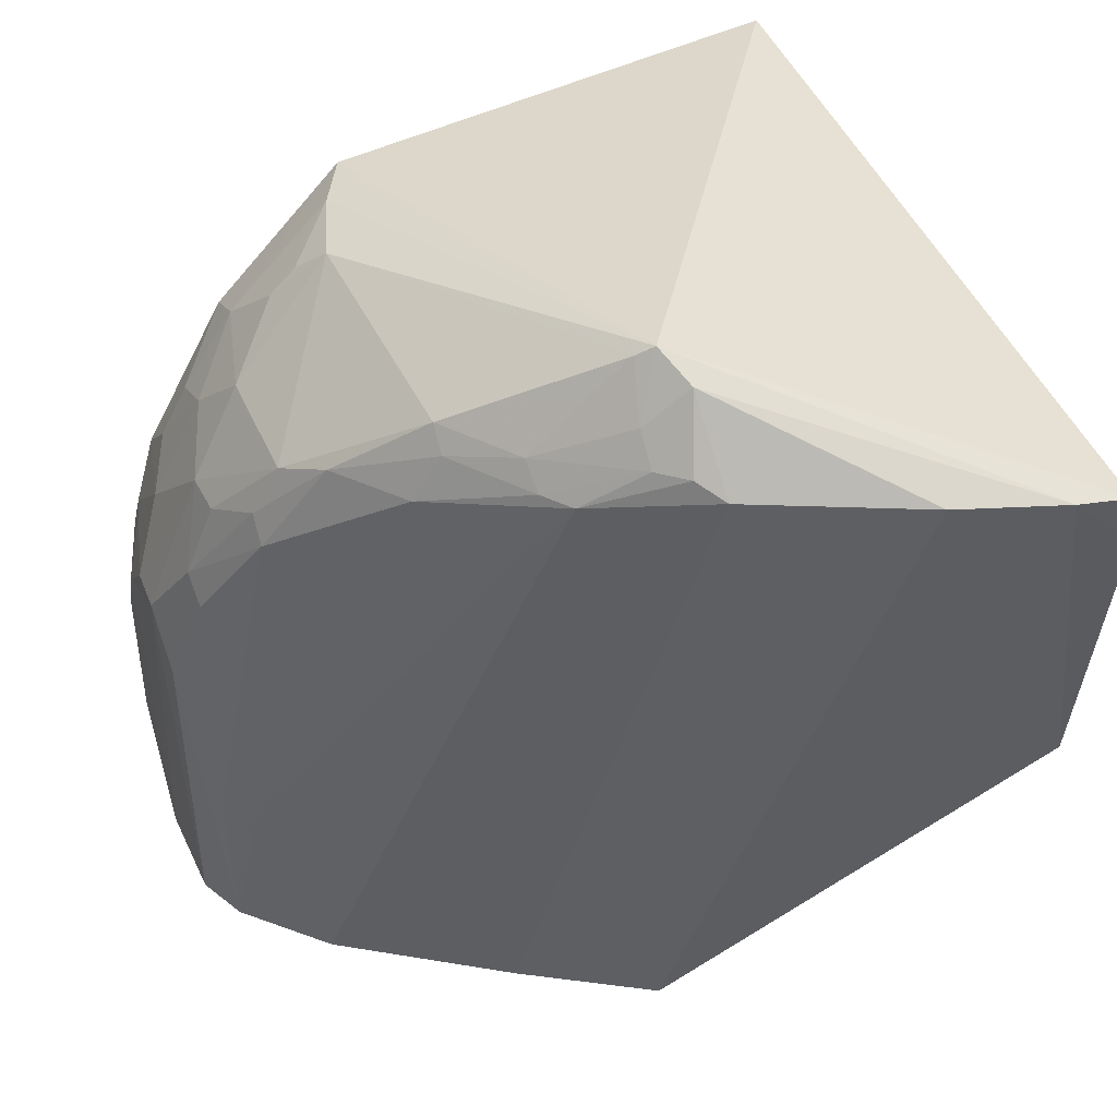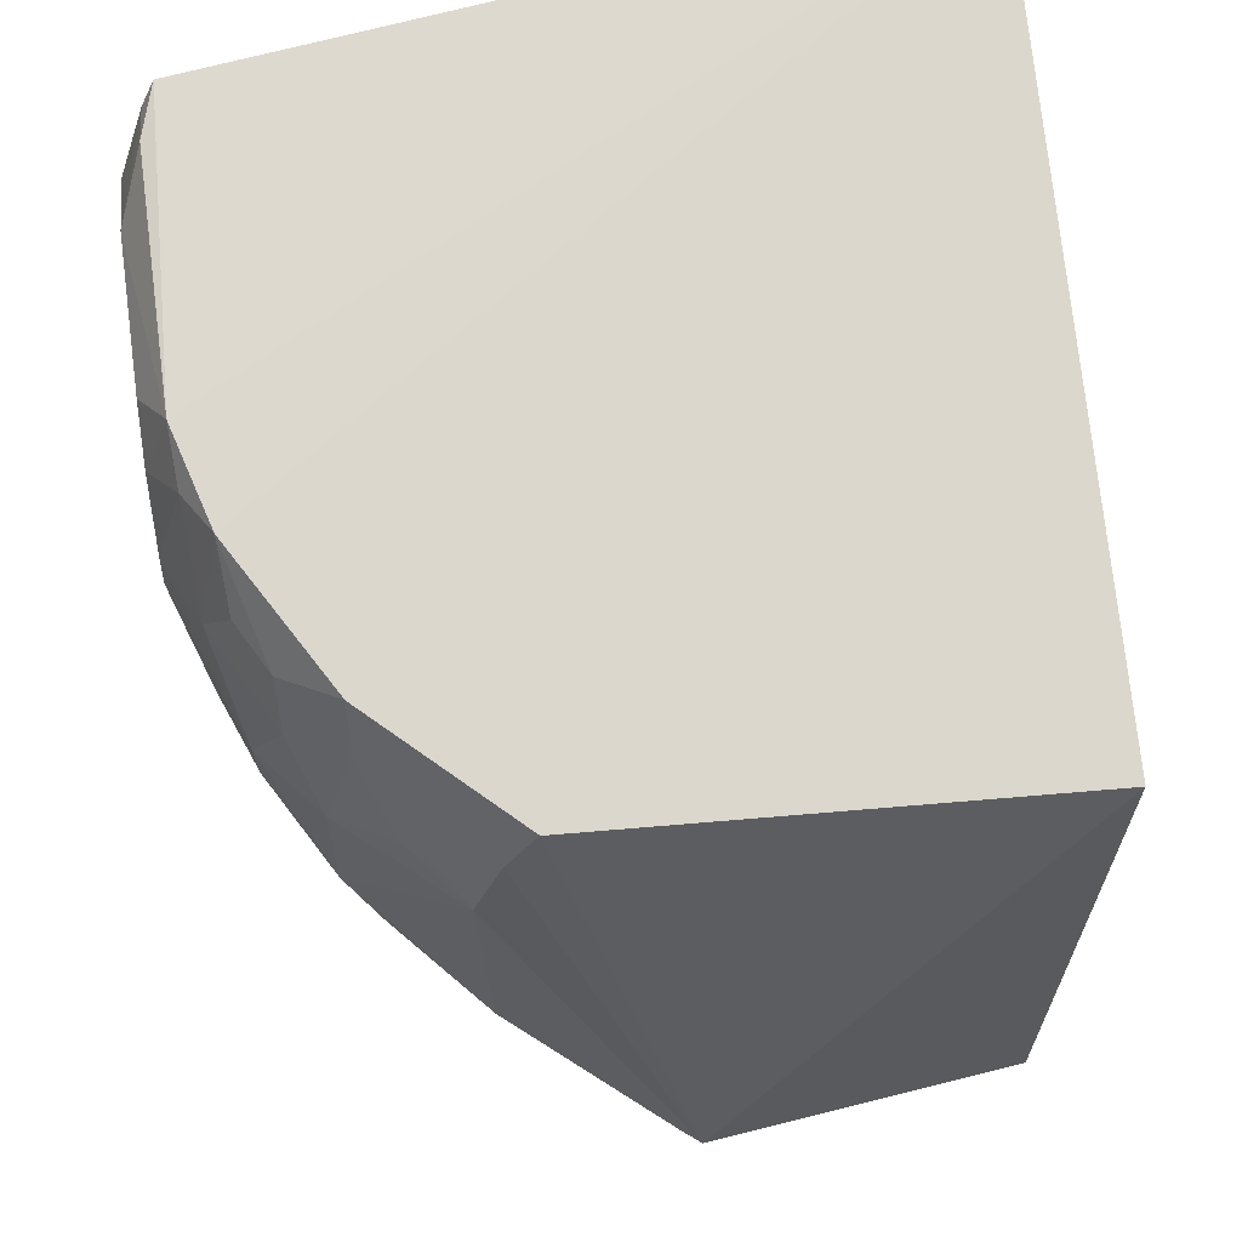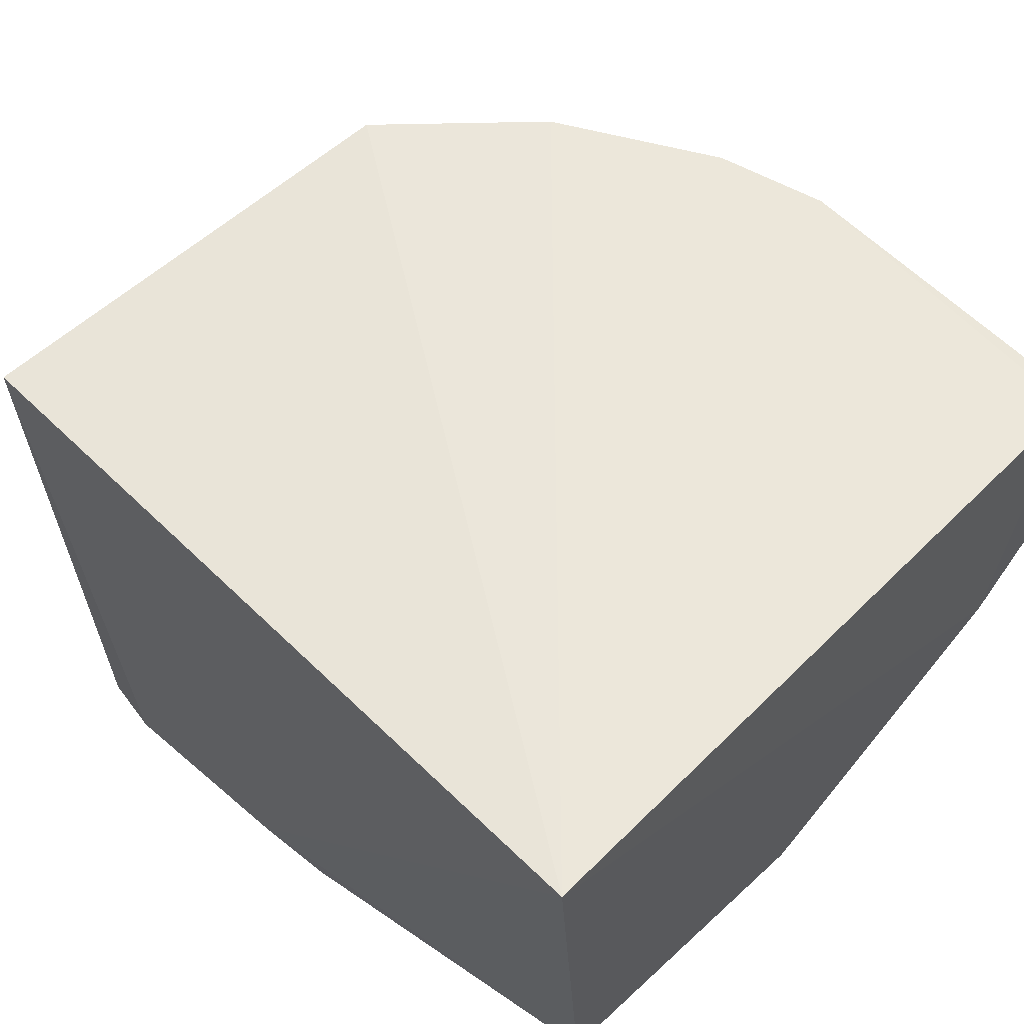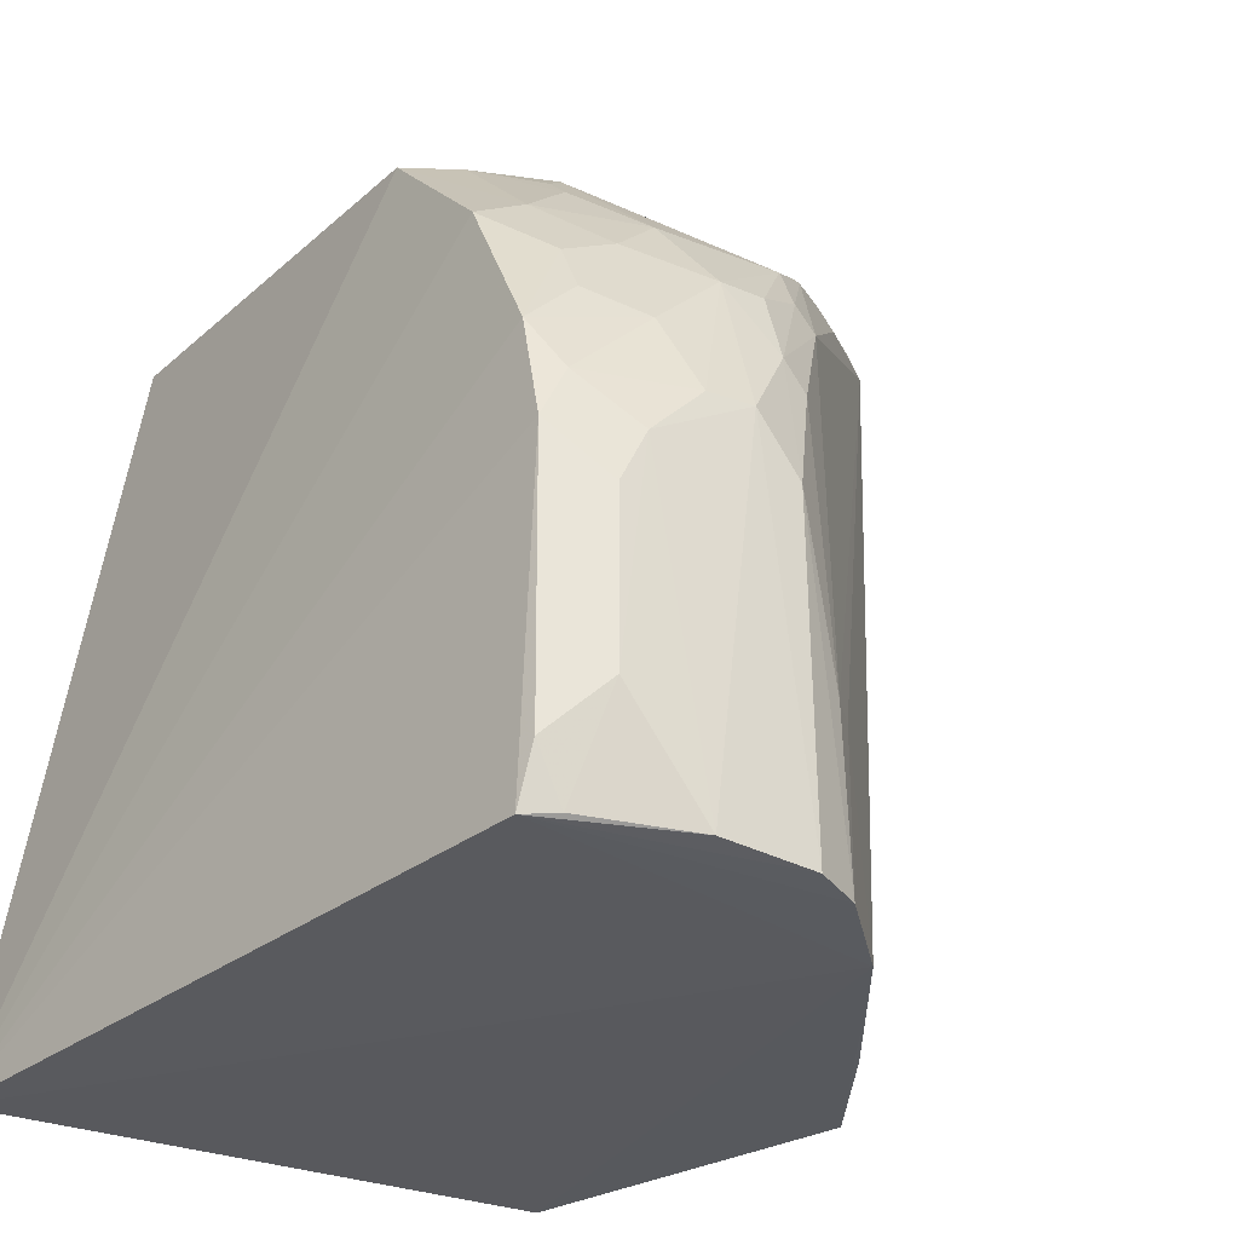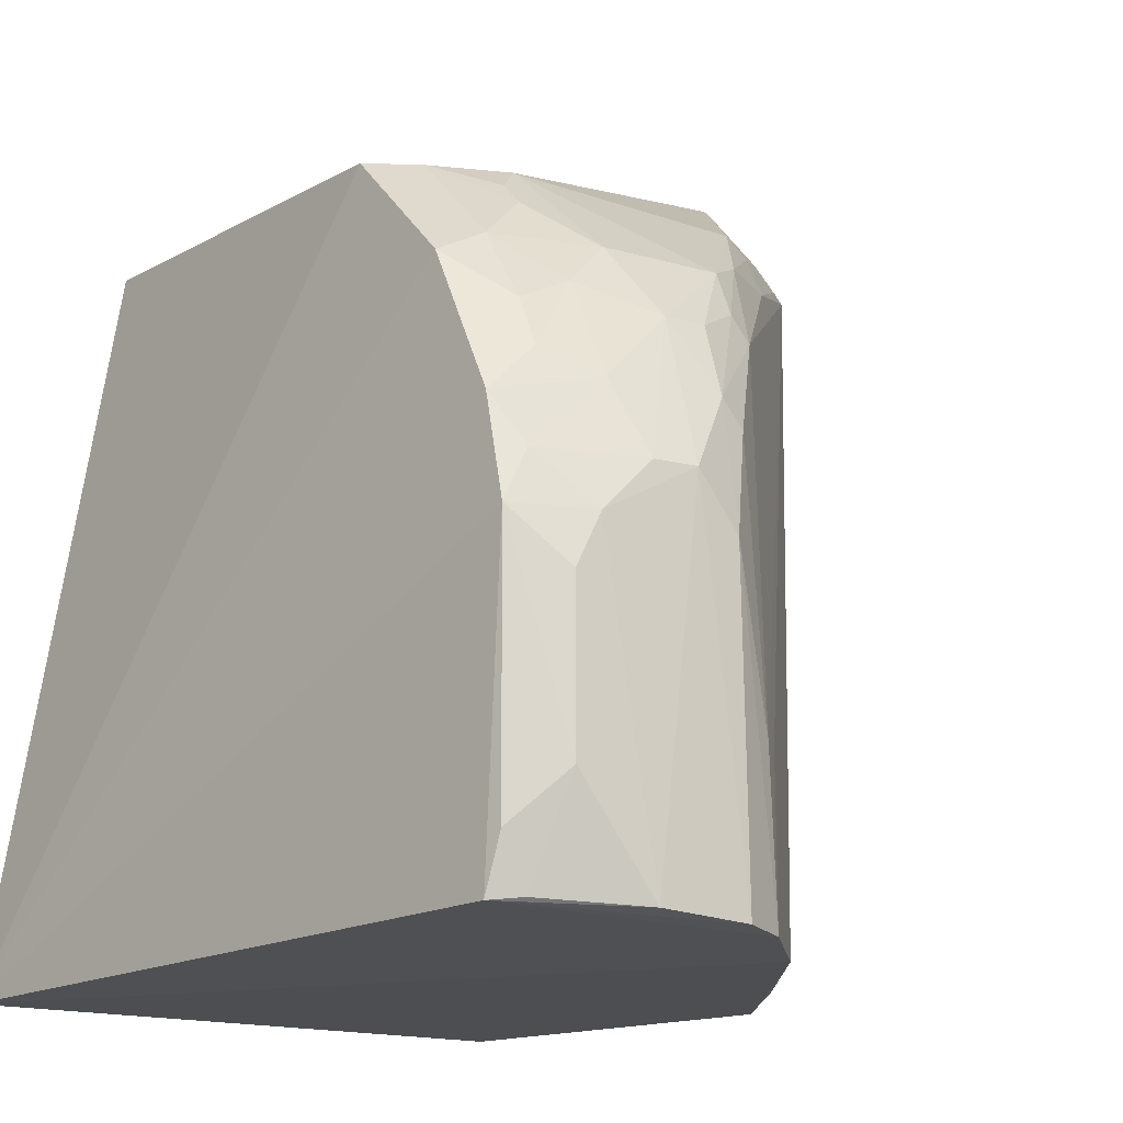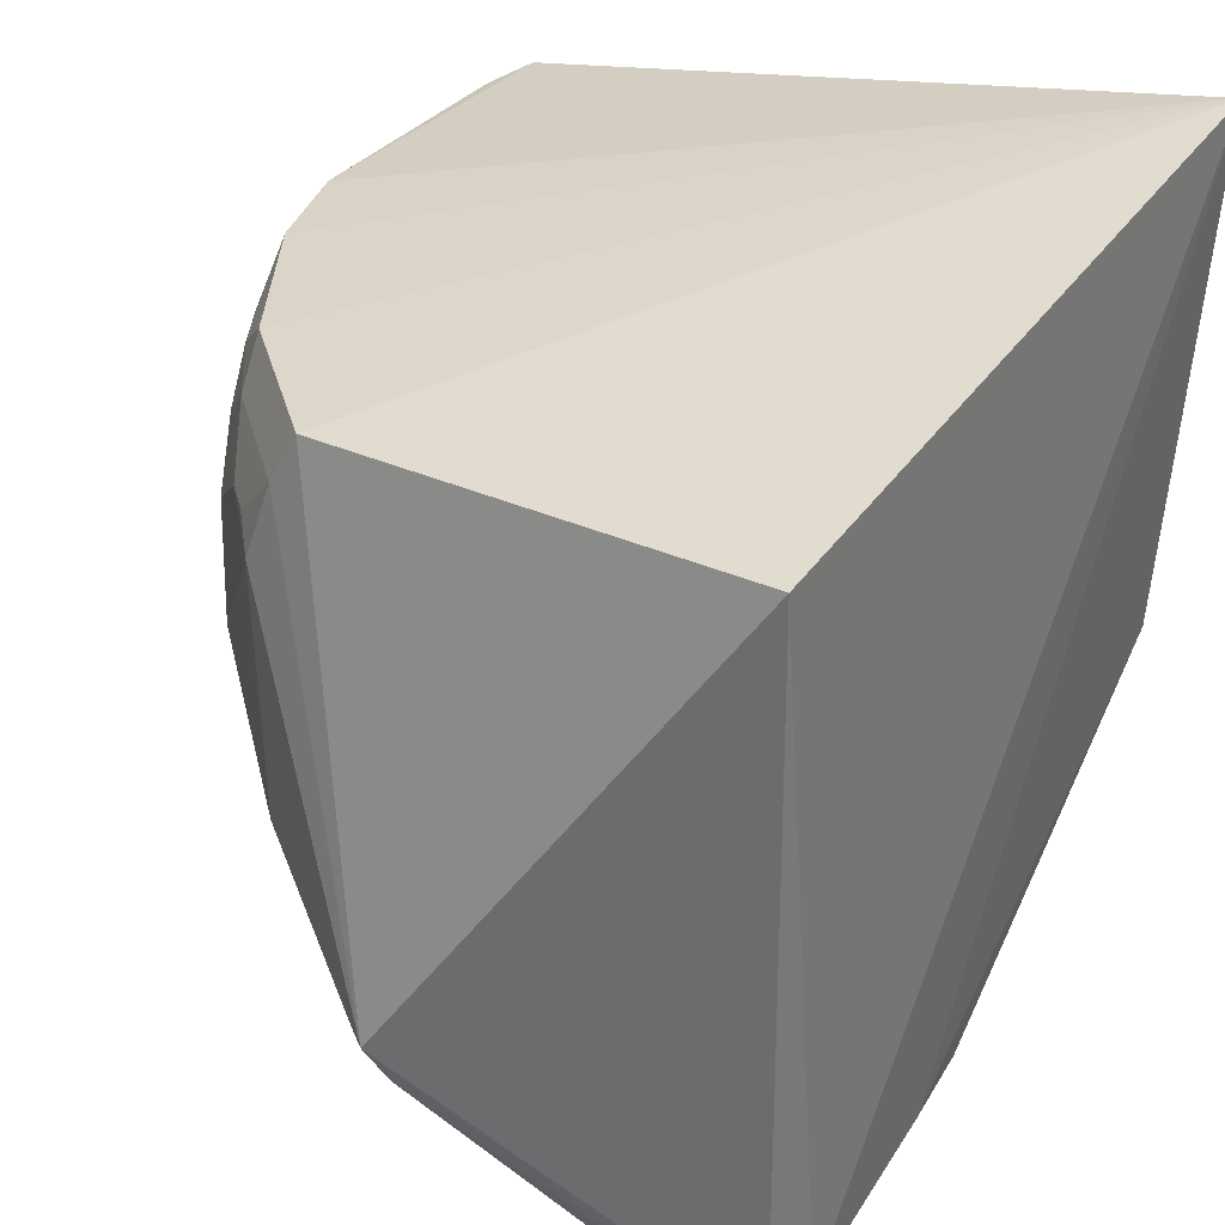
<metadata>
{"format":"obj","ext":"obj","renderer":"f3d","projection":"perspective","resolution":1024,"background":"white","views":[{"elev":45.1,"azim":-22.5,"up":"+Z"},{"elev":64.9,"azim":-8.5,"up":"+Y"},{"elev":63.1,"azim":133.6,"up":"+Y"},{"elev":-29.9,"azim":-123.1,"up":"+Z"},{"elev":-16.9,"azim":-124.6,"up":"+Z"},{"elev":32.6,"azim":30.6,"up":"+Y"}]}
</metadata>
<code>
v -0.01266 -0.05218 0.1383
v -0.01331 -0.004356 0.1431
v -0.01337 -0.05241 0.1423
v -0.01093 0.00242 0.09344
v -0.03529 -0.0374 0.1485
v -0.05406 -0.02818 0.0933
v -0.05777 -0.005095 0.09396
v -0.04287 -0.005459 0.1408
v -0.0515 -0.005519 0.1322
v -0.05892 -0.005302 0.1151
v -0.01331 -0.03379 0.09343
v -0.05707 -0.005406 0.122
v -0.01323 -0.05005 0.1192
v -0.03494 -0.04042 0.09342
v -0.01667 -0.05194 0.1426
v -0.03403 -0.04469 0.1426
v -0.02357 -0.04996 0.143
v -0.05162 -0.008821 0.134
v -0.01825 -0.04863 0.1192
v -0.01288 -0.0504 0.1248
v -0.03426 -0.04008 0.1474
v -0.04332 -0.03541 0.09344
v -0.0409 -0.03953 0.1402
v -0.04478 -0.00887 0.1409
v -0.04987 -0.0123 0.1375
v -0.04658 -0.01404 0.1411
v -0.05512 -0.008821 0.1289
v -0.0535 -0.01578 0.1342
v -0.05353 -0.02413 0.1345
v -0.04605 -0.0309 0.1412
v -0.05882 -0.00703 0.1186
v -0.05911 -0.02328 0.09356
v -0.06062 -0.02024 0.09376
v -0.06066 -0.01985 0.1153
v -0.06087 -0.01693 0.1188
v -0.0589 -0.02022 0.1241
v -0.03627 -0.03961 0.09341
v -0.03546 -0.04306 0.1435
v -0.04815 -0.01235 0.1392
v -0.05869 -0.0123 0.1237
v -0.06075 -0.01393 0.1186
v -0.05513 -0.01233 0.1306
v -0.06074 -0.01051 0.1151
v -0.05886 -0.005415 0.0976
v -0.06068 -0.008821 0.101
v -0.06082 -0.01404 0.09402
v -0.05715 -0.01752 0.129
v -0.05745 -0.0246 0.1044
v -0.05693 -0.008748 0.1254
v -0.0364 -0.03689 0.1478
v -0.0425 -0.03603 0.1416
v -0.03717 -0.04139 0.1433
v -0.05142 -0.02715 0.1362
v -0.04611 -0.03238 0.1399
v -0.04797 -0.03213 0.1368
v -0.05528 -0.02518 0.1295
v -0.06067 -0.008813 0.1116
v -0.05872 -0.007103 0.09419
v -0.05701 -0.02048 0.1291
v -0.05921 -0.02278 0.1044
v -0.04235 -0.03769 0.1402
v -0.03713 -0.03959 0.145
v -0.05874 -0.02181 0.1224
v -0.05528 -0.02383 0.1311
f 1 2 3
f 1 4 2
f 5 3 2
f 6 7 4
f 8 2 4
f 8 4 9
f 8 5 2
f 10 4 7
f 11 6 4
f 12 9 4
f 12 4 10
f 13 14 11
f 15 1 3
f 15 3 5
f 15 13 1
f 16 14 17
f 18 8 9
f 19 17 14
f 19 14 13
f 19 15 17
f 19 13 15
f 20 13 11
f 20 11 4
f 20 4 1
f 20 1 13
f 21 15 5
f 21 17 15
f 21 16 17
f 22 16 6
f 22 14 16
f 23 6 16
f 24 18 25
f 24 8 18
f 24 26 5
f 24 5 8
f 27 18 9
f 27 9 12
f 28 26 25
f 28 29 26
f 28 25 18
f 30 26 29
f 31 12 10
f 32 33 7
f 32 7 6
f 32 34 33
f 35 33 34
f 35 34 36
f 37 22 6
f 37 14 22
f 37 11 14
f 37 6 11
f 38 23 16
f 38 16 21
f 39 24 25
f 39 25 26
f 39 26 24
f 40 31 41
f 40 12 31
f 42 28 18
f 42 18 27
f 43 31 10
f 43 41 31
f 43 35 41
f 44 45 10
f 44 10 7
f 46 7 33
f 46 33 35
f 46 43 45
f 46 35 43
f 47 29 28
f 47 42 40
f 47 28 42
f 47 35 36
f 47 40 41
f 47 41 35
f 48 32 6
f 48 6 23
f 49 27 12
f 49 12 40
f 49 42 27
f 49 40 42
f 50 30 51
f 50 5 26
f 50 26 30
f 52 23 38
f 53 30 29
f 54 51 30
f 54 53 55
f 54 30 53
f 56 23 55
f 56 55 53
f 57 43 10
f 57 10 45
f 57 45 43
f 58 44 7
f 58 7 46
f 58 46 45
f 58 45 44
f 59 47 36
f 59 29 47
f 60 34 32
f 60 32 48
f 60 48 23
f 60 23 56
f 61 52 51
f 61 23 52
f 61 51 54
f 61 54 55
f 61 55 23
f 62 50 51
f 62 51 52
f 62 5 50
f 62 21 5
f 62 52 38
f 62 38 21
f 63 56 36
f 63 36 34
f 63 60 56
f 63 34 60
f 64 56 53
f 64 53 29
f 64 29 59
f 64 59 36
f 64 36 56

</code>
